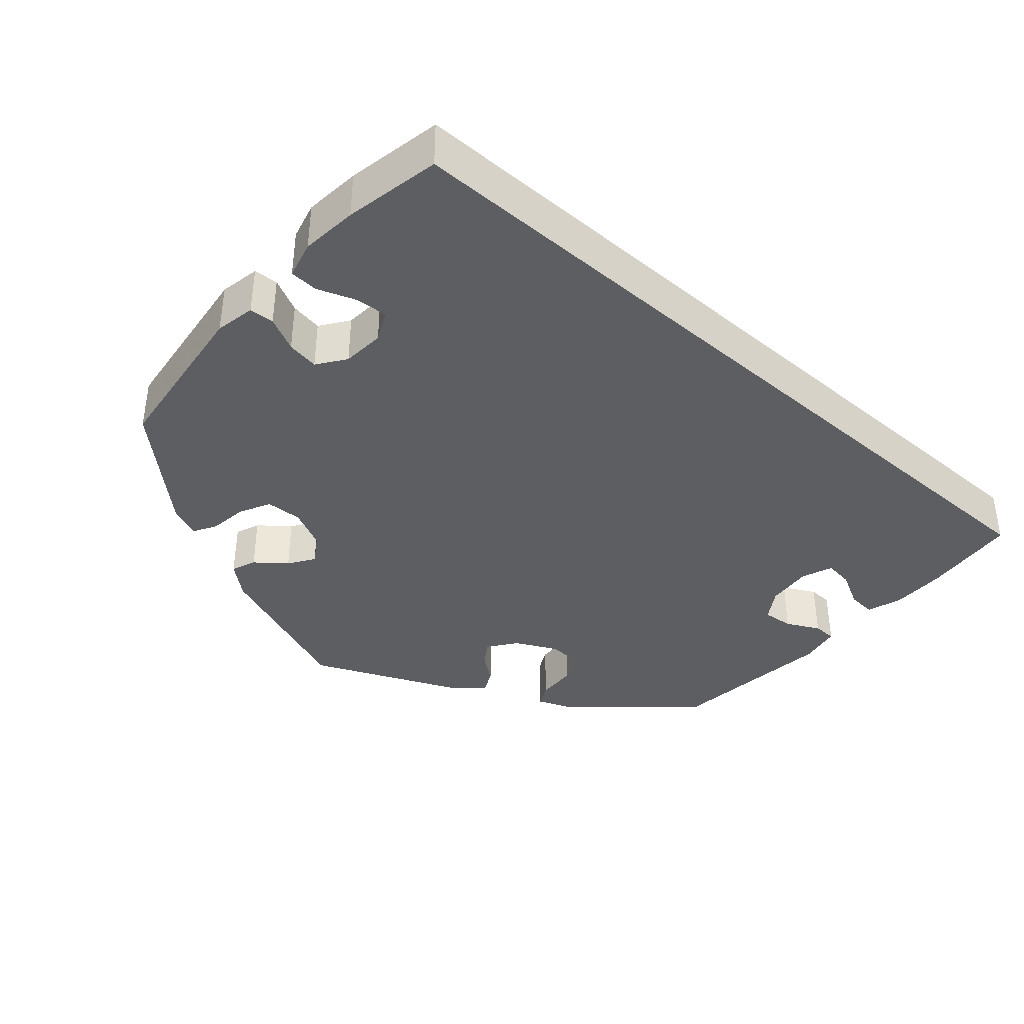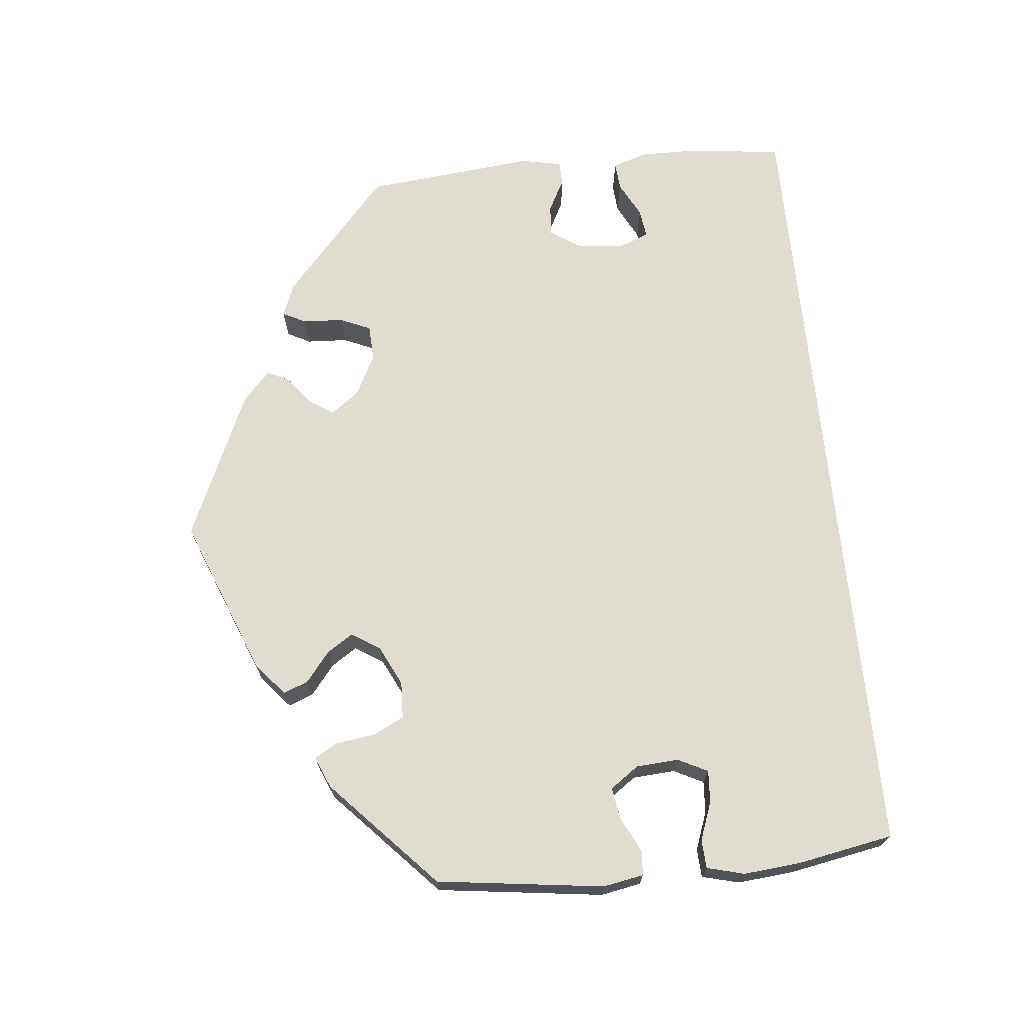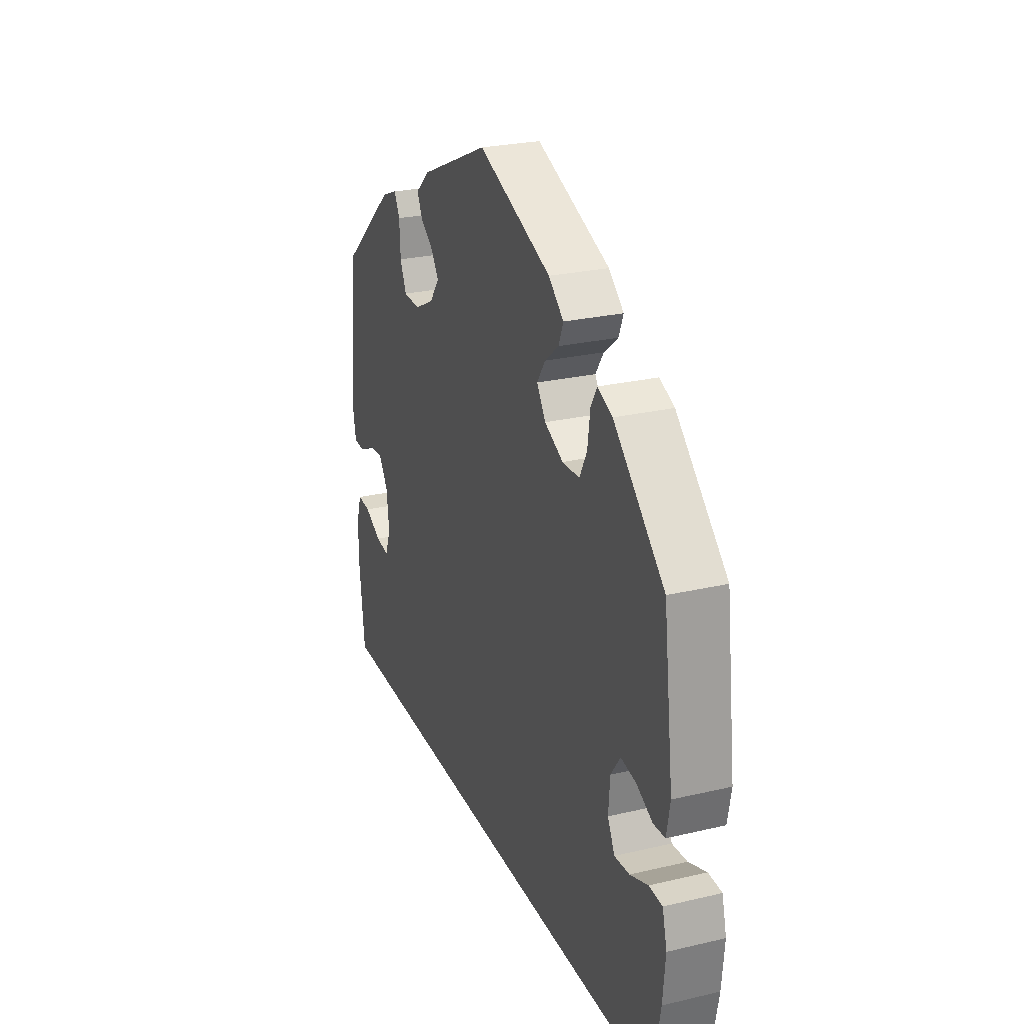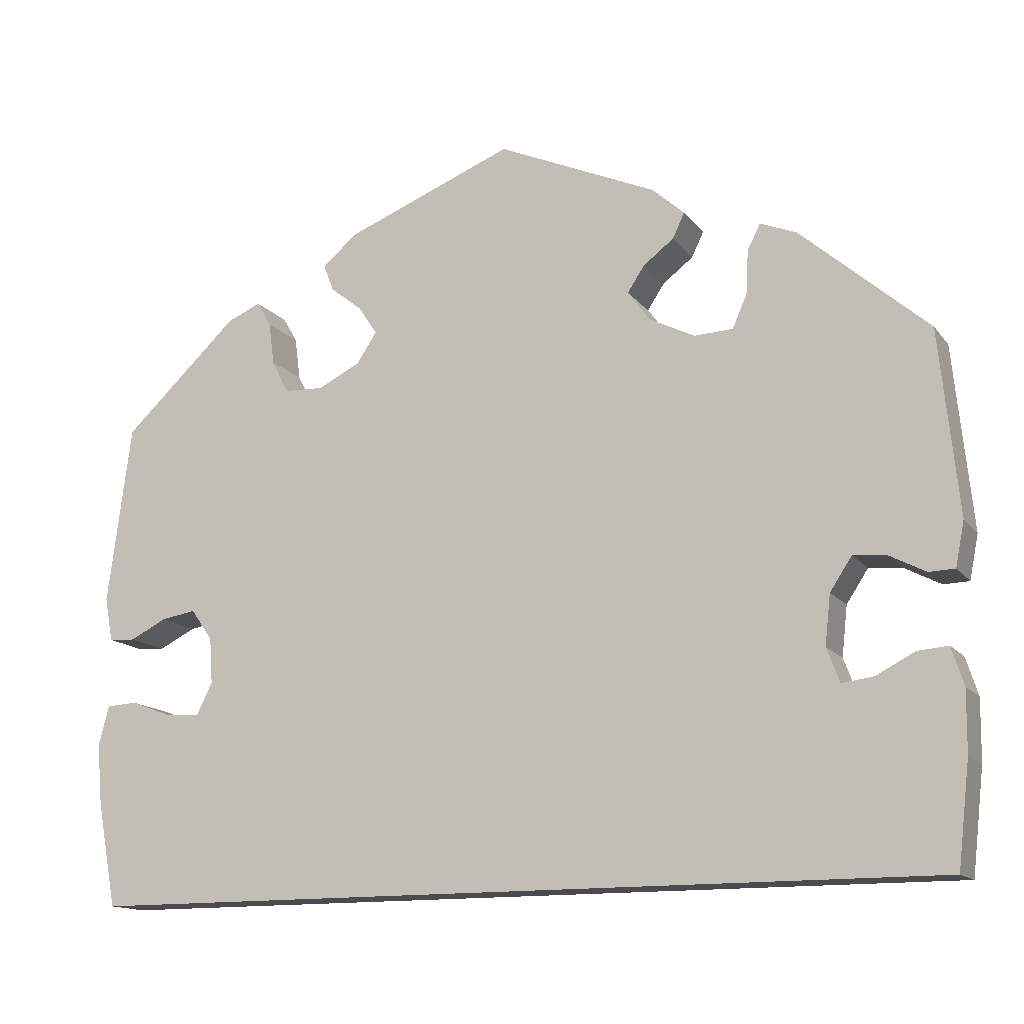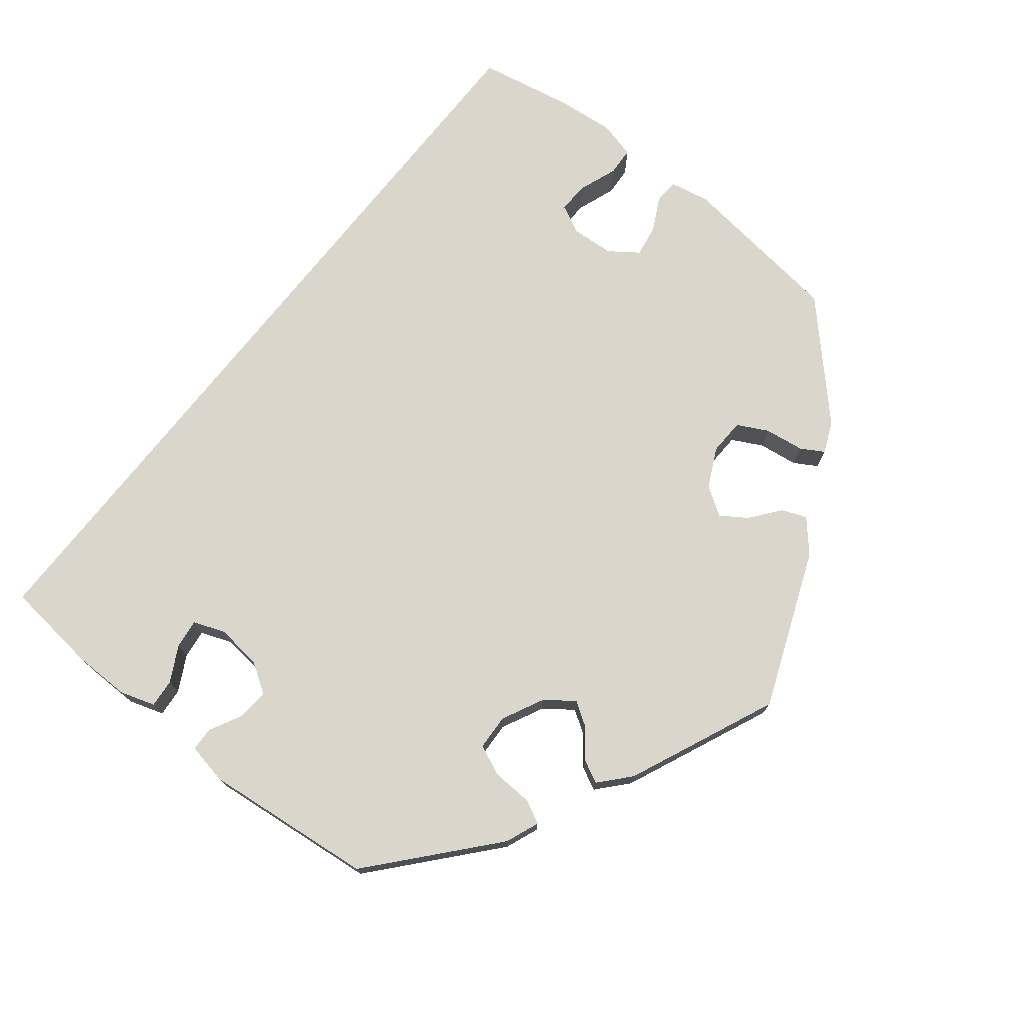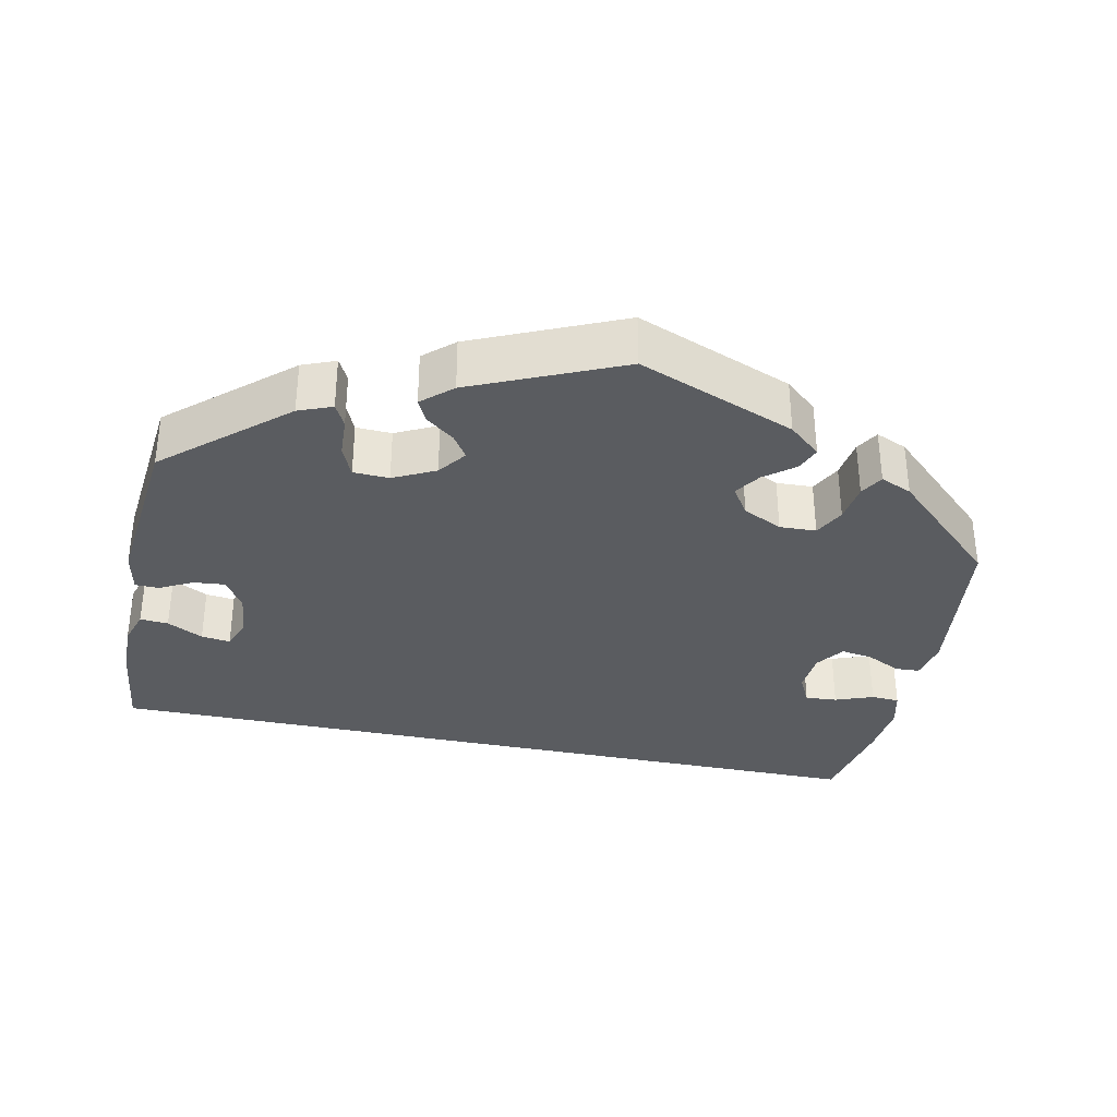
<metadata>
{"format":"obj","ext":"obj","renderer":"f3d","projection":"perspective","resolution":1024,"background":"white","views":[{"elev":-38.3,"azim":138.5,"up":"+Y"},{"elev":69.6,"azim":84.3,"up":"+Y"},{"elev":25.8,"azim":69.5,"up":"+Z"},{"elev":-14.2,"azim":-156.3,"up":"+Z"},{"elev":74.0,"azim":-51.7,"up":"+Y"},{"elev":-33.9,"azim":-12.0,"up":"+Y"}]}
</metadata>
<code>
v 0.556 0.07 0.032
v 0.241 0.07 0.467
v 0.568 0.07 -0.105
v -0.537 0.07 -0.31
v -0.537 0.07 0.31
v -0.186 0.07 0.436
v -0.165 0.07 0.404
v -0.239 0.07 0.496
v 0.403 0.07 -0.035
v 0.537 0.07 -0.31
v 0.434 0.07 0.06
v 0.203 0.07 0.362
v 0.211 0.07 0.537
v 0.566 0.07 0.086
v -0.473 0.07 0.048
v 0.407 0.07 0.022
v -0.318 0.07 0.436
v 0.393 0.07 0.445
v -0.249 0.07 0.338
v 0.254 0.07 0.5
v -0.404 0.07 0.011
v 0.555 0.07 -0.055
v -0.397 0.07 -0.051
v 0.561 0.07 -0.181
v -0 0.07 0.62
v -0.379 0.07 0.449
v -0.315 0.07 0.381
v 0.523 0.07 0.03
v -0.413 0.07 -0.093
v -0.552 0.07 -0.182
v -0.297 0.07 0.34
v 0.256 0.07 0.336
v 0.351 0.07 0.463
v -0.431 0.07 0.052
v 0.477 0.07 0.053
v -0.334 0.07 0.467
v -0.517 0.07 0.025
v 0.466 0.07 -0.072
v 0.326 0.07 0.379
v -0.553 0.07 -0.107
v 0.537 0.07 0.31
v 0.201 0.07 0.435
v -0.199 0.07 0.532
v -0.452 0.07 -0.088
v 0.333 0.07 0.432
v -0.549 0.07 0.026
v 0.305 0.07 0.338
v 0.423 0.07 -0.075
v -0.193 0.07 0.366
v 0.517 0.07 -0.053
v -0.56 0.07 0.081
v 0.178 0.07 0.4
v -0.5 0.07 -0.063
v -0.224 0.07 0.465
v -0.538 0.07 -0.06
v 0.556 -0 0.032
v 0.241 -0 0.467
v 0.568 -0 -0.105
v -0.537 -0 -0.31
v -0.537 -0 0.31
v -0.186 -0 0.436
v -0.165 -0 0.404
v -0.239 -0 0.496
v 0.403 -0 -0.035
v 0.537 -0 -0.31
v 0.434 -0 0.06
v 0.203 -0 0.362
v 0.211 -0 0.537
v 0.566 -0 0.086
v -0.473 -0 0.048
v 0.407 -0 0.022
v -0.318 -0 0.436
v 0.393 -0 0.445
v -0.249 -0 0.338
v 0.254 -0 0.5
v -0.404 -0 0.011
v 0.555 -0 -0.055
v -0.397 -0 -0.051
v 0.561 -0 -0.181
v -0 -0 0.62
v -0.379 -0 0.449
v -0.315 -0 0.381
v 0.523 -0 0.03
v -0.413 -0 -0.093
v -0.552 -0 -0.182
v -0.297 -0 0.34
v 0.256 -0 0.336
v 0.351 -0 0.463
v -0.431 -0 0.052
v 0.477 -0 0.053
v -0.334 -0 0.467
v -0.517 -0 0.025
v 0.466 -0 -0.072
v 0.326 -0 0.379
v -0.553 -0 -0.107
v 0.537 -0 0.31
v 0.201 -0 0.435
v -0.199 -0 0.532
v -0.452 -0 -0.088
v 0.333 -0 0.432
v -0.549 -0 0.026
v 0.305 -0 0.338
v 0.423 -0 -0.075
v -0.193 -0 0.366
v 0.517 -0 -0.053
v -0.56 -0 0.081
v 0.178 -0 0.4
v -0.5 -0 -0.063
v -0.224 -0 0.465
v -0.538 -0 -0.06
f 39 45 33 18
f 47 39 18 41
f 32 47 41 14
f 13 20 2 42
f 13 42 52
f 25 13 52
f 43 25 52 12
f 6 54 8 43
f 7 6 43 12
f 26 36 17 27
f 26 27 31
f 5 26 31
f 51 5 31 19
f 15 37 46 51
f 34 15 51 19
f 40 55 53 44
f 40 44 29
f 30 40 29
f 4 30 29
f 10 4 29
f 24 10 29 23
f 38 50 22 3
f 48 38 3 24
f 14 1 28 35
f 14 35 11
f 32 14 11
f 49 7 12 32
f 49 32 11 16
f 21 34 19 49
f 21 49 16 9
f 48 24 23 21
f 9 48 21
f 73 88 100 94
f 96 73 94 102
f 69 96 102 87
f 97 57 75 68
f 107 97 68
f 107 68 80
f 67 107 80 98
f 98 63 109 61
f 67 98 61 62
f 82 72 91 81
f 86 82 81
f 86 81 60
f 74 86 60 106
f 106 101 92 70
f 74 106 70 89
f 99 108 110 95
f 84 99 95
f 84 95 85
f 84 85 59
f 84 59 65
f 78 84 65 79
f 58 77 105 93
f 79 58 93 103
f 90 83 56 69
f 66 90 69
f 66 69 87
f 87 67 62 104
f 71 66 87 104
f 104 74 89 76
f 64 71 104 76
f 76 78 79 103
f 76 103 64
f 14 69 56 1
f 1 56 83 28
f 28 83 90 35
f 35 90 66 11
f 11 66 71 16
f 16 71 64 9
f 9 64 103 48
f 48 103 93 38
f 38 93 105 50
f 50 105 77 22
f 22 77 58 3
f 3 58 79 24
f 24 79 65 10
f 10 65 59 4
f 4 59 85 30
f 30 85 95 40
f 40 95 110 55
f 55 110 108 53
f 53 108 99 44
f 44 99 84 29
f 29 84 78 23
f 23 78 76 21
f 21 76 89 34
f 34 89 70 15
f 15 70 92 37
f 37 92 101 46
f 46 101 106 51
f 51 106 60 5
f 5 60 81 26
f 26 81 91 36
f 36 91 72 17
f 17 72 82 27
f 27 82 86 31
f 31 86 74 19
f 19 74 104 49
f 49 104 62 7
f 7 62 61 6
f 6 61 109 54
f 54 109 63 8
f 8 63 98 43
f 43 98 80 25
f 25 80 68 13
f 13 68 75 20
f 20 75 57 2
f 2 57 97 42
f 42 97 107 52
f 52 107 67 12
f 12 67 87 32
f 32 87 102 47
f 47 102 94 39
f 39 94 100 45
f 45 100 88 33
f 33 88 73 18
f 18 73 96 41
f 41 96 69 14

</code>
